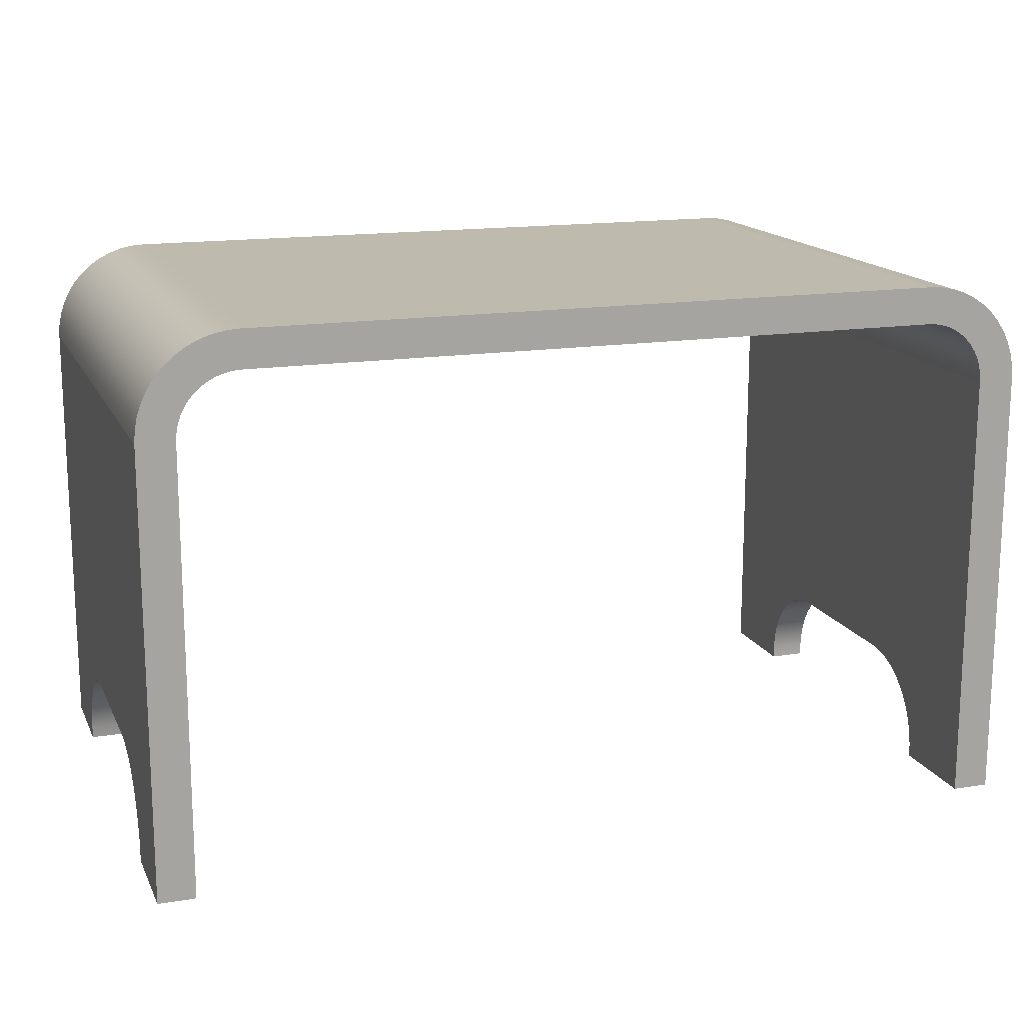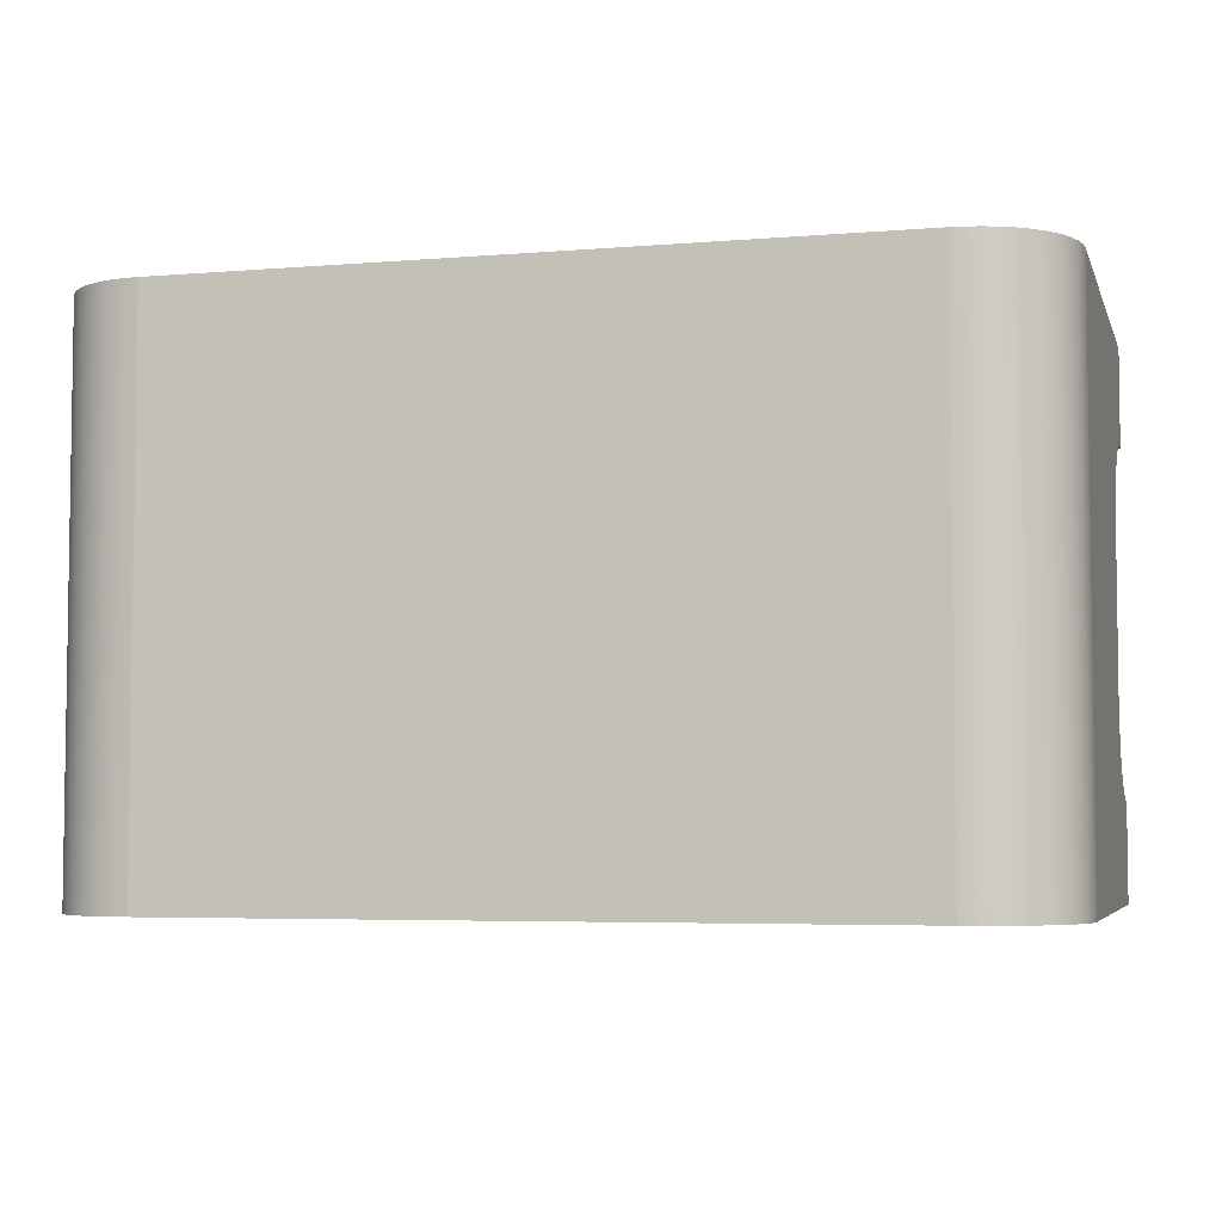
<metadata>
{"format":"obj","ext":"obj","renderer":"f3d","projection":"perspective","resolution":1024,"background":"white","views":[{"elev":15.6,"azim":-18.7,"up":"+Y"},{"elev":-4.9,"azim":-165.1,"up":"+Z"}]}
</metadata>
<code>
v 0.248 0.09718 0.1466
v 0.2278 -0.1448 0.1466
v 0.248 -0.1448 0.1466
v 0.2278 0.09652 0.1466
v 0.248 -0.1448 0.09286
v 0.2275 0.1016 0.1466
v 0.2278 0.09652 -0.1491
v 0.2278 -0.1448 0.09286
v 0.248 -0.1376 0.09273
v 0.2475 0.1042 0.1466
v 0.2275 0.1016 -0.1491
v 0.2278 -0.1059 0.07793
v 0.2278 -0.1376 0.09273
v 0.248 -0.1306 0.09161
v 0.248 0.09718 -0.1491
v 0.2267 0.1059 0.1466
v 0.2267 0.1059 -0.1491
v 0.2278 -0.1013 0.07254
v 0.2278 -0.1113 0.08261
v 0.2278 -0.1306 0.09161
v 0.248 -0.1238 0.08951
v 0.2475 0.1042 -0.1491
v 0.248 -0.1059 0.07793
v 0.2462 0.1111 0.1466
v 0.2278 -0.09737 0.06656
v 0.248 -0.1013 0.07254
v 0.248 -0.1113 0.08261
v 0.2278 -0.1173 0.0865
v 0.248 -0.1448 -0.1491
v 0.2278 -0.1238 0.08951
v 0.248 -0.1173 0.0865
v 0.2252 0.11 0.1466
v 0.2252 0.11 -0.1491
v 0.2462 0.1111 -0.1491
v 0.2278 -0.09435 0.06009
v 0.248 -0.09737 0.06656
v 0.2278 -0.1448 -0.1491
v 0.248 -0.1376 -0.09546
v 0.2233 0.114 0.1466
v 0.2278 -0.09226 0.05327
v 0.248 -0.09435 0.06009
v 0.2278 -0.1448 -0.09533
v 0.2278 -0.1376 -0.09546
v 0.248 -0.1304 -0.09453
v 0.248 -0.1448 -0.09533
v 0.2439 0.1178 0.1466
v 0.2233 0.114 -0.1491
v 0.2278 -0.09114 0.04623
v 0.248 -0.09226 0.05327
v 0.2278 -0.1304 -0.09453
v 0.248 -0.1234 -0.09258
v 0.2439 0.1178 -0.1491
v 0.2209 0.1176 0.1466
v 0.2209 0.1176 -0.1491
v 0.2278 -0.09101 0.03909
v 0.248 -0.09114 0.04623
v 0.2278 -0.1234 -0.09258
v 0.248 -0.1169 -0.08963
v 0.2408 0.1241 0.1466
v 0.218 0.1209 0.1466
v 0.2278 -0.09101 -0.04156
v 0.248 -0.09101 0.03909
v 0.2278 -0.1169 -0.08963
v 0.248 -0.1108 -0.08576
v 0.2408 0.1241 -0.1491
v 0.218 0.1209 -0.1491
v 0.2278 -0.09088 -0.04878
v 0.248 -0.09101 -0.04156
v 0.2278 -0.1108 -0.08576
v 0.248 -0.1053 -0.08104
v 0.2369 0.1299 0.1466
v 0.2147 0.1238 0.1466
v 0.2278 -0.0918 -0.05594
v 0.248 -0.09088 -0.04878
v 0.2278 -0.1053 -0.08104
v 0.248 -0.1006 -0.07558
v 0.2147 0.1238 -0.1491
v 0.2369 0.1299 -0.1491
v 0.211 0.1262 0.1466
v 0.2278 -0.09376 -0.06289
v 0.248 -0.0918 -0.05594
v 0.2278 -0.1006 -0.07558
v 0.248 -0.0967 -0.06948
v 0.211 0.1262 -0.1491
v 0.2323 0.1352 0.1466
v 0.2071 0.1282 0.1466
v 0.2278 -0.0967 -0.06948
v 0.248 -0.09376 -0.06289
v 0.2071 0.1282 -0.1491
v 0.2323 0.1352 -0.1491
v 0.1986 0.1305 0.1466
v 0.2029 0.1296 0.1466
v 0.2029 0.1296 -0.1491
v 0.1986 0.1305 -0.1491
v 0.227 0.1398 -0.1491
v 0.1936 0.1308 0.1466
v 0.1936 0.1308 -0.1491
v 0.227 0.1398 0.1466
v -0.2149 0.1398 -0.1491
v -0.2202 0.1352 0.1466
v -0.2202 0.1352 -0.1491
v 0.2211 0.1437 -0.1491
v -0.209 0.1437 -0.1491
v -0.1815 0.1308 0.1466
v -0.1815 0.1308 -0.1491
v 0.2211 0.1437 0.1466
v -0.2149 0.1398 0.1466
v -0.209 0.1437 0.1466
v -0.1865 0.1305 0.1466
v -0.1865 0.1305 -0.1491
v 0.2148 0.1469 -0.1491
v -0.2027 0.1469 -0.1491
v -0.2027 0.1469 0.1466
v -0.2248 0.1299 0.1466
v -0.2248 0.1299 -0.1491
v 0.2148 0.1469 0.1466
v -0.1908 0.1296 0.1466
v -0.1908 0.1296 -0.1491
v 0.2082 0.1491 -0.1491
v -0.1961 0.1491 -0.1491
v -0.1961 0.1491 0.1466
v -0.195 0.1282 0.1466
v -0.195 0.1282 -0.1491
v -0.2287 0.1241 0.1466
v 0.2082 0.1491 0.1466
v -0.1989 0.1262 0.1466
v -0.1989 0.1262 -0.1491
v -0.2287 0.1241 -0.1491
v 0.2013 0.1505 -0.1491
v -0.1892 0.1505 -0.1491
v -0.1892 0.1505 0.1466
v 0.2013 0.1505 0.1466
v -0.2318 0.1178 0.1466
v -0.2026 0.1238 0.1466
v -0.2026 0.1238 -0.1491
v -0.2318 0.1178 -0.1491
v -0.2059 0.1209 0.1466
v 0.1942 0.1509 -0.1491
v -0.1821 0.1509 -0.1491
v -0.1821 0.1509 0.1466
v 0.1942 0.1509 0.1466
v -0.2059 0.1209 -0.1491
v -0.2341 0.1111 0.1466
v -0.2088 0.1176 0.1466
v -0.2088 0.1176 -0.1491
v -0.2341 0.1111 -0.1491
v -0.2112 0.114 0.1466
v -0.2112 0.114 -0.1491
v -0.2354 0.1042 0.1466
v -0.2131 0.11 0.1466
v -0.2131 0.11 -0.1491
v -0.2354 0.1042 -0.1491
v -0.2146 0.1059 0.1466
v -0.2146 0.1059 -0.1491
v -0.2359 0.09718 0.1466
v -0.2154 0.1016 0.1466
v -0.2154 0.1016 -0.1491
v -0.2359 0.09718 -0.1491
v -0.2359 -0.1448 0.1466
v -0.2157 0.09652 0.1466
v -0.2157 0.09652 -0.1491
v -0.2359 -0.1057 0.07821
v -0.2157 -0.1448 -0.1491
v -0.2359 -0.101 0.07279
v -0.2359 -0.1111 0.08291
v -0.2157 -0.1448 0.1466
v -0.2157 -0.1057 0.07821
v -0.2359 -0.1448 -0.1491
v -0.2157 -0.1448 -0.09533
v -0.2359 -0.09707 0.06676
v -0.2157 -0.101 0.07279
v -0.2157 -0.1111 0.08291
v -0.2359 -0.1171 0.08679
v -0.2157 -0.1448 0.09286
v -0.2359 -0.1448 -0.09533
v -0.2157 -0.1379 -0.09462
v -0.2359 -0.09409 0.06024
v -0.2157 -0.09707 0.06676
v -0.2157 -0.1171 0.08679
v -0.2359 -0.1236 0.08978
v -0.2359 -0.1448 0.09286
v -0.2157 -0.1376 0.09284
v -0.2359 -0.1379 -0.09462
v -0.2157 -0.1311 -0.09306
v -0.2359 -0.09206 0.05336
v -0.2157 -0.09409 0.06024
v -0.2157 -0.1236 0.08978
v -0.2359 -0.1305 0.09181
v -0.2359 -0.1376 0.09284
v -0.2157 -0.1305 0.09181
v -0.2359 -0.1311 -0.09306
v -0.2157 -0.1245 -0.09067
v -0.2359 -0.09102 0.04626
v -0.2157 -0.09206 0.05336
v -0.2359 -0.1245 -0.09067
v -0.2157 -0.1183 -0.08748
v -0.2359 -0.09101 0.03909
v -0.2157 -0.09102 0.04626
v -0.2359 -0.1183 -0.08748
v -0.2157 -0.1126 -0.08356
v -0.2359 -0.09101 -0.04156
v -0.2157 -0.09101 0.03909
v -0.2359 -0.1126 -0.08356
v -0.2157 -0.1074 -0.07895
v -0.2359 -0.09172 -0.04848
v -0.2157 -0.09101 -0.04156
v -0.2359 -0.1074 -0.07895
v -0.2157 -0.1028 -0.07374
v -0.2359 -0.09328 -0.05527
v -0.2157 -0.09172 -0.04848
v -0.2359 -0.1028 -0.07374
v -0.2157 -0.09885 -0.06799
v -0.2359 -0.09567 -0.0618
v -0.2157 -0.09328 -0.05527
v -0.2359 -0.09885 -0.06799
v -0.2157 -0.09567 -0.0618
v -0.6603 -0.1337 0.1249
v -0.6463 -0.1337 0.1249
g mesh1_mesh1-geometry
f 1 2 3
f 2 1 4
f 3 2 1
f 4 1 2
f 2 5 3
f 3 5 2
f 5 1 3
f 3 1 5
f 4 1 6
f 6 1 4
f 7 2 4
f 4 2 7
f 5 2 8
f 8 2 5
f 1 5 9
f 9 5 1
f 6 1 10
f 10 1 6
f 11 4 6
f 6 4 11
f 2 7 12
f 12 7 2
f 4 11 7
f 7 11 4
f 2 13 8
f 8 13 2
f 13 5 8
f 8 5 13
f 5 13 9
f 9 13 5
f 1 9 14
f 14 9 1
f 15 10 1
f 1 10 15
f 6 10 16
f 16 10 6
f 6 17 11
f 11 17 6
f 12 7 18
f 18 7 12
f 2 12 19
f 19 12 2
f 15 7 11
f 11 7 15
f 2 20 13
f 13 20 2
f 20 9 13
f 13 9 20
f 9 20 14
f 14 20 9
f 1 14 21
f 21 14 1
f 10 15 22
f 22 15 10
f 1 23 15
f 15 23 1
f 16 10 24
f 24 10 16
f 17 6 16
f 16 6 17
f 22 11 17
f 17 11 22
f 18 7 25
f 25 7 18
f 26 12 18
f 18 12 26
f 12 27 19
f 19 27 12
f 2 19 28
f 28 19 2
f 29 7 15
f 15 7 29
f 15 11 22
f 22 11 15
f 2 30 20
f 20 30 2
f 30 14 20
f 20 14 30
f 14 30 21
f 21 30 14
f 1 21 31
f 31 21 1
f 22 24 10
f 10 24 22
f 1 27 23
f 23 27 1
f 15 23 26
f 26 23 15
f 16 24 32
f 32 24 16
f 16 33 17
f 17 33 16
f 22 17 34
f 34 17 22
f 25 7 35
f 35 7 25
f 36 18 25
f 25 18 36
f 12 26 23
f 23 26 12
f 18 36 26
f 26 36 18
f 27 12 23
f 23 12 27
f 31 19 27
f 27 19 31
f 19 31 28
f 28 31 19
f 2 28 30
f 30 28 2
f 7 29 37
f 37 29 7
f 15 38 29
f 29 38 15
f 28 21 30
f 30 21 28
f 21 28 31
f 31 28 21
f 1 31 27
f 27 31 1
f 24 22 34
f 34 22 24
f 15 26 36
f 36 26 15
f 32 24 39
f 39 24 32
f 33 16 32
f 32 16 33
f 34 17 33
f 33 17 34
f 35 7 40
f 40 7 35
f 41 25 35
f 35 25 41
f 25 41 36
f 36 41 25
f 29 42 37
f 37 42 29
f 37 43 7
f 7 43 37
f 15 44 38
f 38 44 15
f 29 38 45
f 45 38 29
f 34 46 24
f 24 46 34
f 15 36 41
f 41 36 15
f 39 24 46
f 46 24 39
f 47 32 39
f 39 32 47
f 32 47 33
f 33 47 32
f 34 33 47
f 47 33 34
f 40 7 48
f 48 7 40
f 49 35 40
f 40 35 49
f 35 49 41
f 41 49 35
f 42 29 45
f 45 29 42
f 43 37 42
f 42 37 43
f 50 7 43
f 43 7 50
f 15 51 44
f 44 51 15
f 44 43 38
f 38 43 44
f 38 42 45
f 45 42 38
f 46 34 52
f 52 34 46
f 15 41 49
f 49 41 15
f 39 46 53
f 53 46 39
f 39 54 47
f 47 54 39
f 34 47 52
f 52 47 34
f 48 7 55
f 55 7 48
f 56 40 48
f 48 40 56
f 40 56 49
f 49 56 40
f 42 38 43
f 43 38 42
f 57 7 50
f 50 7 57
f 43 44 50
f 50 44 43
f 15 58 51
f 51 58 15
f 51 50 44
f 44 50 51
f 52 59 46
f 46 59 52
f 15 49 56
f 56 49 15
f 53 46 60
f 60 46 53
f 54 39 53
f 53 39 54
f 52 47 54
f 54 47 52
f 55 7 61
f 61 7 55
f 62 48 55
f 55 48 62
f 48 62 56
f 56 62 48
f 63 7 57
f 57 7 63
f 50 51 57
f 57 51 50
f 15 64 58
f 58 64 15
f 58 57 51
f 51 57 58
f 59 52 65
f 65 52 59
f 60 46 59
f 59 46 60
f 15 56 62
f 62 56 15
f 66 53 60
f 60 53 66
f 53 66 54
f 54 66 53
f 52 54 66
f 66 54 52
f 61 7 67
f 67 7 61
f 68 55 61
f 61 55 68
f 55 68 62
f 62 68 55
f 69 7 63
f 63 7 69
f 57 58 63
f 63 58 57
f 15 70 64
f 64 70 15
f 64 63 58
f 58 63 64
f 52 66 65
f 65 66 52
f 65 71 59
f 59 71 65
f 60 59 72
f 72 59 60
f 15 62 68
f 68 62 15
f 72 66 60
f 60 66 72
f 67 7 73
f 73 7 67
f 74 61 67
f 67 61 74
f 61 74 68
f 68 74 61
f 75 7 69
f 69 7 75
f 63 64 69
f 69 64 63
f 15 76 70
f 70 76 15
f 70 69 64
f 64 69 70
f 65 66 77
f 77 66 65
f 71 65 78
f 78 65 71
f 79 59 71
f 71 59 79
f 72 59 79
f 79 59 72
f 15 68 74
f 74 68 15
f 66 72 77
f 77 72 66
f 73 7 80
f 80 7 73
f 81 67 73
f 73 67 81
f 67 81 74
f 74 81 67
f 82 7 75
f 75 7 82
f 69 70 75
f 75 70 69
f 15 83 76
f 76 83 15
f 82 70 76
f 76 70 82
f 65 77 84
f 84 77 65
f 65 84 78
f 78 84 65
f 78 85 71
f 71 85 78
f 79 71 86
f 86 71 79
f 79 77 72
f 72 77 79
f 15 74 81
f 81 74 15
f 80 7 87
f 87 7 80
f 88 73 80
f 80 73 88
f 73 88 81
f 81 88 73
f 87 7 82
f 82 7 87
f 70 82 75
f 75 82 70
f 15 88 83
f 83 88 15
f 87 76 83
f 83 76 87
f 76 87 82
f 82 87 76
f 77 79 84
f 84 79 77
f 78 84 89
f 89 84 78
f 85 78 90
f 90 78 85
f 91 71 85
f 85 71 91
f 86 71 92
f 92 71 86
f 86 84 79
f 79 84 86
f 15 81 88
f 88 81 15
f 83 80 87
f 87 80 83
f 80 83 88
f 88 83 80
f 84 86 89
f 89 86 84
f 78 89 93
f 93 89 78
f 78 94 90
f 90 94 78
f 95 85 90
f 90 85 95
f 92 71 91
f 91 71 92
f 91 85 96
f 96 85 91
f 92 89 86
f 86 89 92
f 89 92 93
f 93 92 89
f 78 93 94
f 94 93 78
f 90 94 97
f 97 94 90
f 85 95 98
f 98 95 85
f 90 99 95
f 95 99 90
f 91 93 92
f 92 93 91
f 100 96 85
f 85 96 100
f 96 94 91
f 91 94 96
f 93 91 94
f 94 91 93
f 94 96 97
f 97 96 94
f 90 97 101
f 101 97 90
f 102 98 95
f 95 98 102
f 100 85 98
f 98 85 100
f 90 101 99
f 99 101 90
f 95 99 103
f 103 99 95
f 100 104 96
f 96 104 100
f 104 97 96
f 96 97 104
f 105 101 97
f 97 101 105
f 98 102 106
f 106 102 98
f 95 103 102
f 102 103 95
f 100 98 107
f 107 98 100
f 101 107 99
f 99 107 101
f 99 108 103
f 103 108 99
f 100 109 104
f 104 109 100
f 97 104 105
f 105 104 97
f 110 101 105
f 105 101 110
f 111 106 102
f 102 106 111
f 108 98 106
f 106 98 108
f 102 103 112
f 112 103 102
f 107 98 108
f 108 98 107
f 107 101 100
f 100 101 107
f 108 99 107
f 107 99 108
f 113 103 108
f 108 103 113
f 114 109 100
f 100 109 114
f 109 105 104
f 104 105 109
f 110 115 101
f 101 115 110
f 105 109 110
f 110 109 105
f 106 111 116
f 116 111 106
f 102 112 111
f 111 112 102
f 108 106 113
f 113 106 108
f 103 113 112
f 112 113 103
f 101 114 100
f 100 114 101
f 114 117 109
f 109 117 114
f 118 115 110
f 110 115 118
f 114 101 115
f 115 101 114
f 117 110 109
f 109 110 117
f 119 116 111
f 111 116 119
f 113 106 116
f 116 106 113
f 111 112 120
f 120 112 111
f 121 112 113
f 113 112 121
f 114 122 117
f 117 122 114
f 123 115 118
f 118 115 123
f 110 117 118
f 118 117 110
f 115 124 114
f 114 124 115
f 116 119 125
f 125 119 116
f 111 120 119
f 119 120 111
f 113 116 125
f 125 116 113
f 112 121 120
f 120 121 112
f 113 125 121
f 121 125 113
f 114 126 122
f 122 126 114
f 122 118 117
f 117 118 122
f 127 115 123
f 123 115 127
f 118 122 123
f 123 122 118
f 124 115 128
f 128 115 124
f 124 126 114
f 114 126 124
f 129 125 119
f 119 125 129
f 119 120 130
f 130 120 119
f 131 120 121
f 121 120 131
f 121 125 132
f 132 125 121
f 126 123 122
f 122 123 126
f 127 128 115
f 115 128 127
f 123 126 127
f 127 126 123
f 128 133 124
f 124 133 128
f 124 134 126
f 126 134 124
f 125 129 132
f 132 129 125
f 119 130 129
f 129 130 119
f 120 131 130
f 130 131 120
f 121 132 131
f 131 132 121
f 135 128 127
f 127 128 135
f 134 127 126
f 126 127 134
f 133 128 136
f 136 128 133
f 133 137 124
f 124 137 133
f 124 137 134
f 134 137 124
f 138 132 129
f 129 132 138
f 129 130 139
f 139 130 129
f 140 130 131
f 131 130 140
f 131 132 141
f 141 132 131
f 142 128 135
f 135 128 142
f 127 134 135
f 135 134 127
f 142 136 128
f 128 136 142
f 136 143 133
f 133 143 136
f 133 144 137
f 137 144 133
f 137 135 134
f 134 135 137
f 132 138 141
f 141 138 132
f 129 139 138
f 138 139 129
f 130 140 139
f 139 140 130
f 131 141 140
f 140 141 131
f 135 137 142
f 142 137 135
f 145 136 142
f 142 136 145
f 143 136 146
f 146 136 143
f 143 147 133
f 133 147 143
f 133 147 144
f 144 147 133
f 145 137 144
f 144 137 145
f 139 141 138
f 138 141 139
f 141 139 140
f 140 139 141
f 137 145 142
f 142 145 137
f 148 136 145
f 145 136 148
f 148 146 136
f 136 146 148
f 146 149 143
f 143 149 146
f 143 150 147
f 147 150 143
f 148 144 147
f 147 144 148
f 144 148 145
f 145 148 144
f 151 146 148
f 148 146 151
f 149 146 152
f 152 146 149
f 149 153 143
f 143 153 149
f 143 153 150
f 150 153 143
f 151 147 150
f 150 147 151
f 147 151 148
f 148 151 147
f 154 146 151
f 151 146 154
f 154 152 146
f 146 152 154
f 152 155 149
f 149 155 152
f 149 156 153
f 153 156 149
f 154 150 153
f 153 150 154
f 150 154 151
f 151 154 150
f 157 152 154
f 154 152 157
f 155 152 158
f 158 152 155
f 155 156 149
f 149 156 155
f 157 153 156
f 156 153 157
f 153 157 154
f 154 157 153
f 157 158 152
f 152 158 157
f 158 159 155
f 155 159 158
f 155 160 156
f 156 160 155
f 156 161 157
f 157 161 156
f 161 158 157
f 157 158 161
f 159 158 162
f 162 158 159
f 159 160 155
f 155 160 159
f 161 156 160
f 160 156 161
f 163 158 161
f 161 158 163
f 162 158 164
f 164 158 162
f 159 162 165
f 165 162 159
f 160 159 166
f 166 159 160
f 160 167 161
f 161 167 160
f 158 163 168
f 168 163 158
f 161 169 163
f 163 169 161
f 164 158 170
f 170 158 164
f 171 162 164
f 164 162 171
f 162 172 165
f 165 172 162
f 159 165 173
f 173 165 159
f 159 174 166
f 166 174 159
f 174 160 166
f 166 160 174
f 160 172 167
f 167 172 160
f 161 167 171
f 171 167 161
f 163 175 168
f 168 175 163
f 175 158 168
f 168 158 175
f 161 176 169
f 169 176 161
f 175 163 169
f 169 163 175
f 170 158 177
f 177 158 170
f 178 164 170
f 170 164 178
f 162 171 167
f 167 171 162
f 164 178 171
f 171 178 164
f 172 162 167
f 167 162 172
f 179 165 172
f 172 165 179
f 165 179 173
f 173 179 165
f 159 173 180
f 180 173 159
f 174 159 181
f 181 159 174
f 160 174 182
f 182 174 160
f 160 179 172
f 172 179 160
f 161 171 178
f 178 171 161
f 183 158 175
f 175 158 183
f 161 184 176
f 176 184 161
f 176 175 169
f 169 175 176
f 177 158 185
f 185 158 177
f 186 170 177
f 177 170 186
f 170 186 178
f 178 186 170
f 187 173 179
f 179 173 187
f 173 187 180
f 180 187 173
f 159 180 188
f 188 180 159
f 159 189 181
f 181 189 159
f 189 174 181
f 181 174 189
f 174 189 182
f 182 189 174
f 160 182 190
f 190 182 160
f 160 187 179
f 179 187 160
f 161 178 186
f 186 178 161
f 191 158 183
f 183 158 191
f 175 176 183
f 183 176 175
f 161 192 184
f 184 192 161
f 184 183 176
f 176 183 184
f 185 158 193
f 193 158 185
f 194 177 185
f 185 177 194
f 177 194 186
f 186 194 177
f 190 180 187
f 187 180 190
f 180 190 188
f 188 190 180
f 159 188 189
f 189 188 159
f 188 182 189
f 189 182 188
f 182 188 190
f 190 188 182
f 160 190 187
f 187 190 160
f 161 186 194
f 194 186 161
f 195 158 191
f 191 158 195
f 183 184 191
f 191 184 183
f 161 196 192
f 192 196 161
f 192 191 184
f 184 191 192
f 193 158 197
f 197 158 193
f 198 185 193
f 193 185 198
f 185 198 194
f 194 198 185
f 161 194 198
f 198 194 161
f 199 158 195
f 195 158 199
f 191 192 195
f 195 192 191
f 161 200 196
f 196 200 161
f 196 195 192
f 192 195 196
f 197 158 201
f 201 158 197
f 202 193 197
f 197 193 202
f 193 202 198
f 198 202 193
f 161 198 202
f 202 198 161
f 203 158 199
f 199 158 203
f 195 196 199
f 199 196 195
f 161 204 200
f 200 204 161
f 200 199 196
f 196 199 200
f 201 158 205
f 205 158 201
f 206 197 201
f 201 197 206
f 197 206 202
f 202 206 197
f 161 202 206
f 206 202 161
f 207 158 203
f 203 158 207
f 199 200 203
f 203 200 199
f 161 208 204
f 204 208 161
f 204 203 200
f 200 203 204
f 205 158 209
f 209 158 205
f 210 201 205
f 205 201 210
f 201 210 206
f 206 210 201
f 161 206 210
f 210 206 161
f 211 158 207
f 207 158 211
f 203 204 207
f 207 204 203
f 161 212 208
f 208 212 161
f 211 204 208
f 208 204 211
f 209 158 213
f 213 158 209
f 214 205 209
f 209 205 214
f 205 214 210
f 210 214 205
f 161 210 214
f 214 210 161
f 215 158 211
f 211 158 215
f 204 211 207
f 207 211 204
f 161 216 212
f 212 216 161
f 215 208 212
f 212 208 215
f 208 215 211
f 211 215 208
f 213 158 215
f 215 158 213
f 216 209 213
f 213 209 216
f 209 216 214
f 214 216 209
f 161 214 216
f 216 214 161
f 213 212 216
f 216 212 213
f 212 213 215
f 215 213 212
g mesh2_mesh2-geometry
l 217 218
g mesh3_mesh3-geometry
l 159 166
l 155 159
l 159 181
l 160 166
l 166 174
l 155 149
l 155 158
l 181 189
l 181 174
l 156 160
l 160 161
l 174 182
l 149 143
l 158 152
l 158 168
l 189 188
l 153 156
l 161 163
l 157 161
l 182 190
l 143 133
l 152 146
l 168 163
l 175 168
l 188 180
l 150 153
l 169 163
l 154 157
l 190 187
l 133 124
l 146 136
l 175 183
l 175 169
l 180 173
l 147 150
l 169 176
l 151 154
l 187 179
l 124 114
l 136 128
l 183 191
l 173 165
l 144 147
l 176 184
l 148 151
l 179 172
l 114 100
l 128 115
l 191 195
l 165 162
l 137 144
l 184 192
l 145 148
l 172 167
l 100 107
l 115 101
l 195 199
l 162 164
l 134 137
l 192 196
l 142 145
l 167 171
l 107 108
l 101 99
l 199 203
l 164 170
l 126 134
l 196 200
l 135 142
l 171 178
l 108 113
l 99 103
l 203 207
l 170 177
l 122 126
l 200 204
l 127 135
l 178 186
l 113 121
l 103 112
l 207 211
l 177 185
l 117 122
l 204 208
l 123 127
l 186 194
l 121 131
l 112 120
l 211 215
l 185 193
l 109 117
l 208 212
l 118 123
l 194 198
l 131 140
l 120 130
l 215 213
l 193 197
l 104 109
l 212 216
l 110 118
l 198 202
l 141 140
l 140 139
l 130 139
l 213 209
l 201 197
l 197 202
l 96 104
l 104 105
l 216 214
l 105 110
l 206 202
l 141 132
l 141 138
l 138 139
l 209 205
l 205 201
l 201 206
l 91 96
l 96 97
l 97 105
l 214 210
l 210 206
l 132 125
l 138 129
l 92 91
l 94 97
l 125 116
l 129 119
l 86 92
l 93 94
l 116 106
l 119 111
l 79 86
l 89 93
l 106 98
l 111 102
l 72 79
l 84 89
l 98 85
l 102 95
l 60 72
l 77 84
l 85 71
l 95 90
l 53 60
l 66 77
l 71 59
l 90 78
l 39 53
l 54 66
l 59 46
l 78 65
l 32 39
l 47 54
l 46 24
l 65 52
l 16 32
l 33 47
l 24 10
l 52 34
l 6 16
l 17 33
l 10 1
l 34 22
l 4 6
l 11 17
l 3 1
l 1 15
l 22 15
l 2 4
l 4 7
l 7 11
l 2 3
l 3 5
l 29 15
l 2 8
l 37 7
l 5 9
l 5 8
l 37 29
l 45 29
l 8 13
l 42 37
l 9 14
l 38 45
l 45 42
l 13 20
l 43 42
l 14 21
l 44 38
l 20 30
l 50 43
l 21 31
l 51 44
l 30 28
l 57 50
l 31 27
l 58 51
l 28 19
l 63 57
l 27 23
l 64 58
l 19 12
l 69 63
l 23 26
l 70 64
l 12 18
l 75 69
l 26 36
l 76 70
l 18 25
l 82 75
l 36 41
l 83 76
l 25 35
l 87 82
l 41 49
l 88 83
l 35 40
l 80 87
l 49 56
l 81 88
l 40 48
l 73 80
l 56 62
l 74 81
l 48 55
l 67 73
l 62 68
l 62 55
l 68 74
l 55 61
l 61 67
l 68 61

</code>
